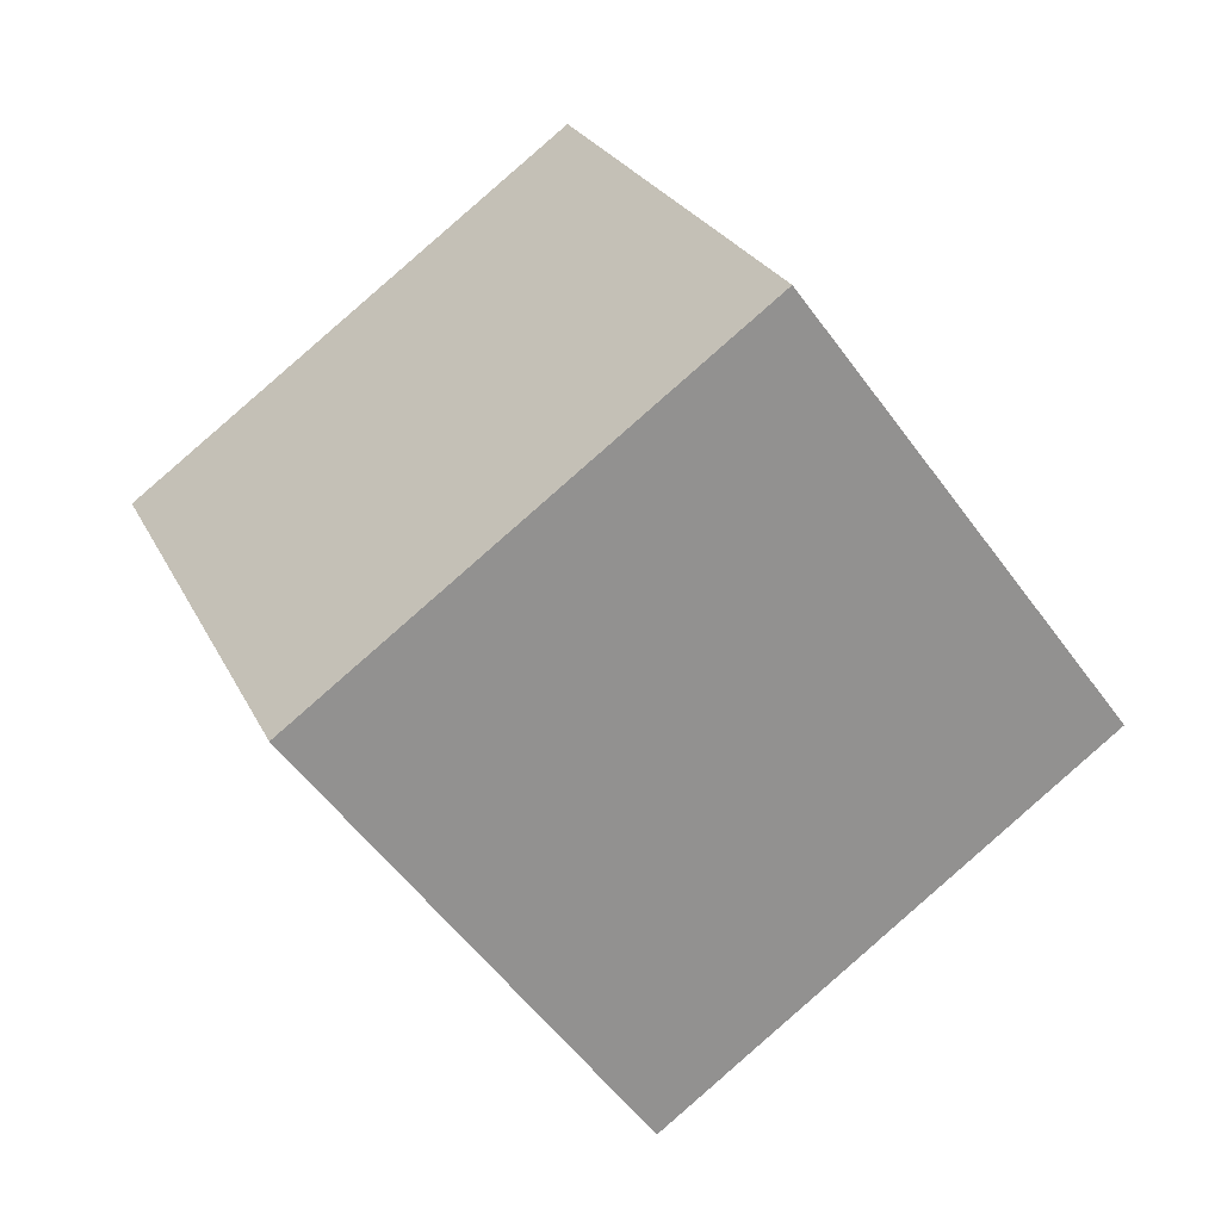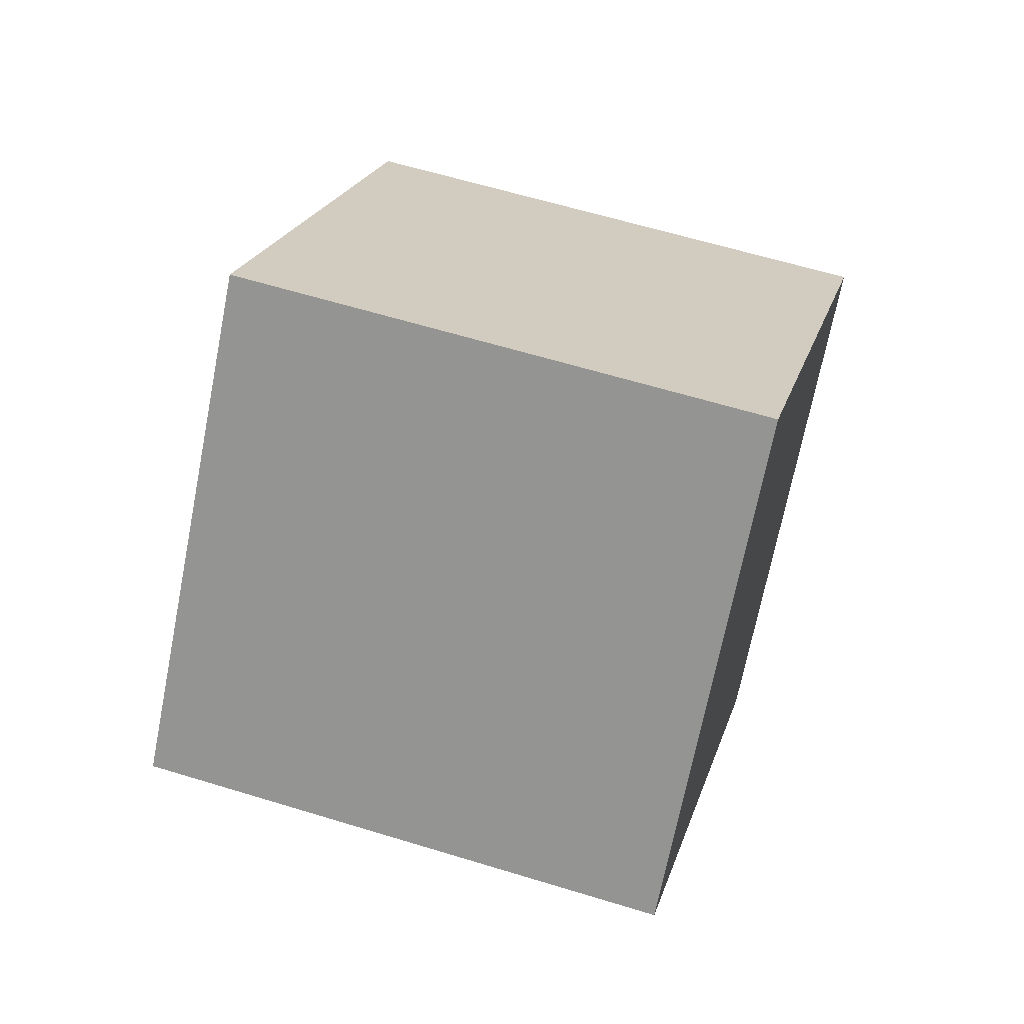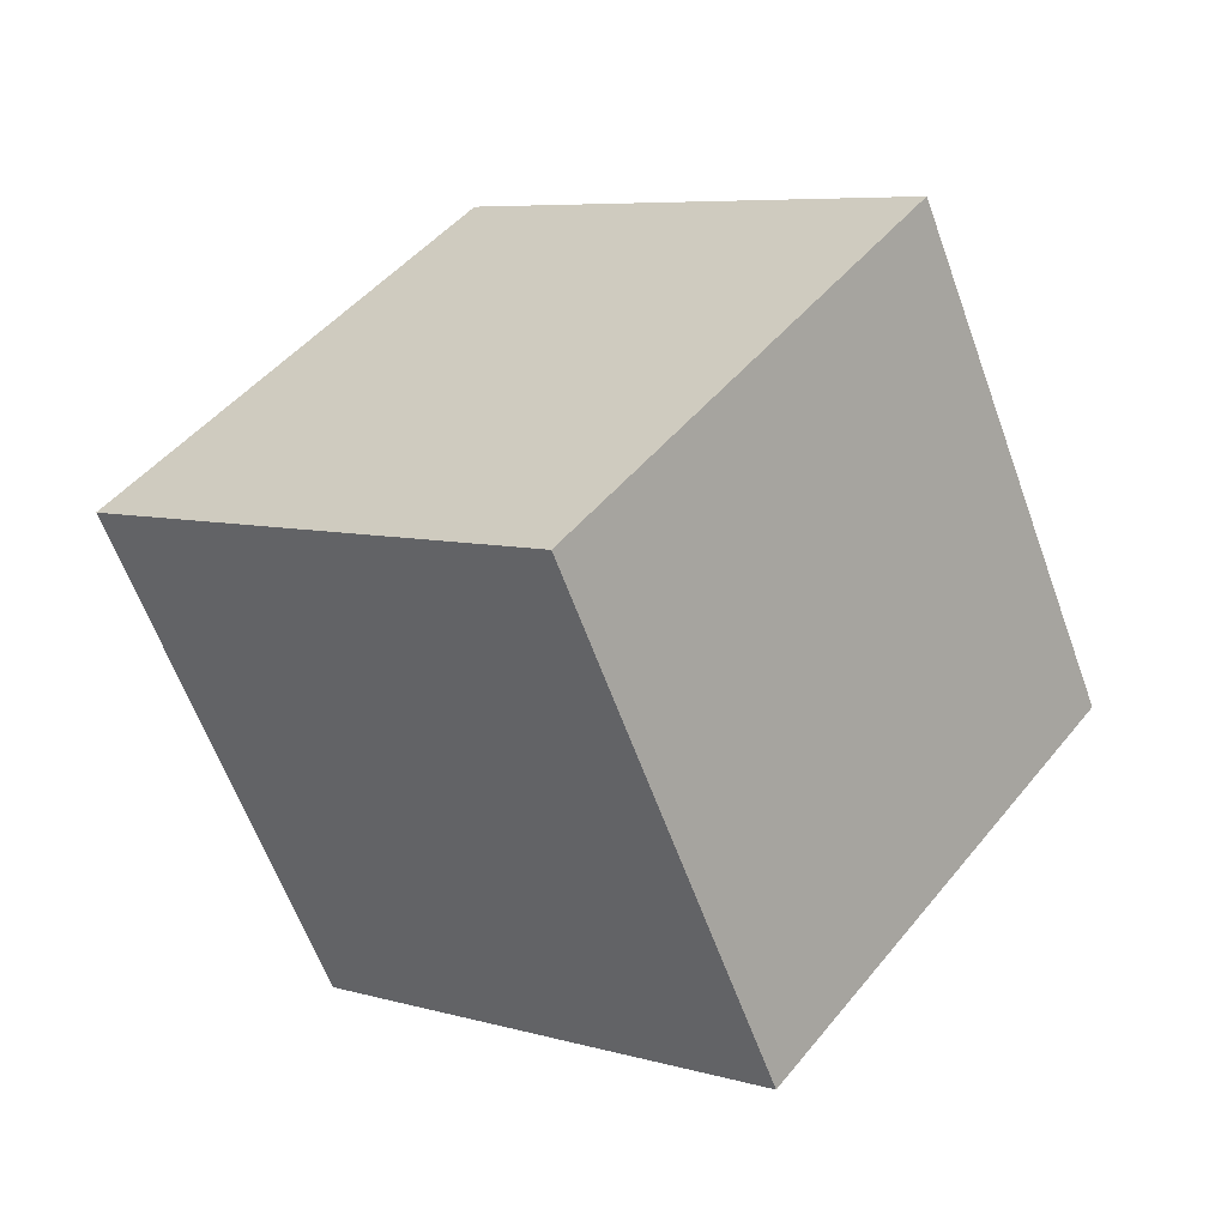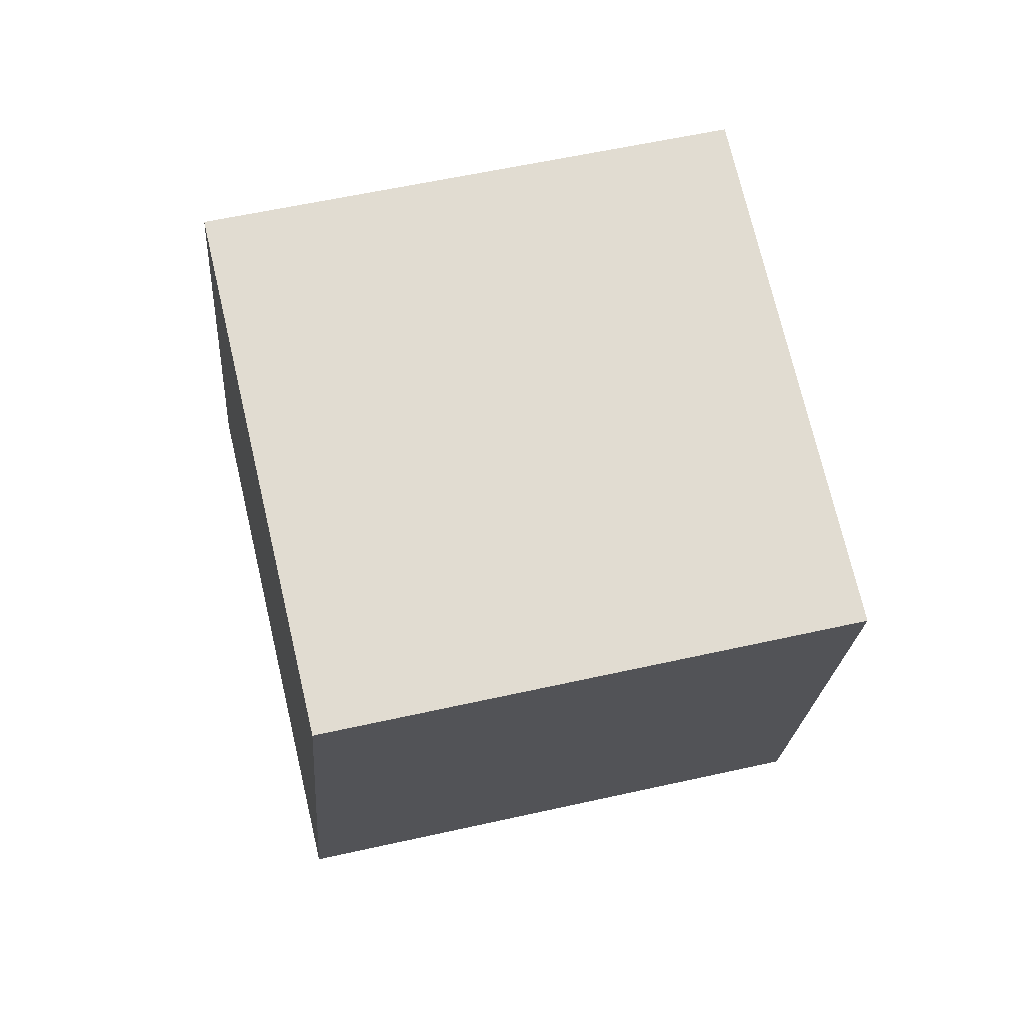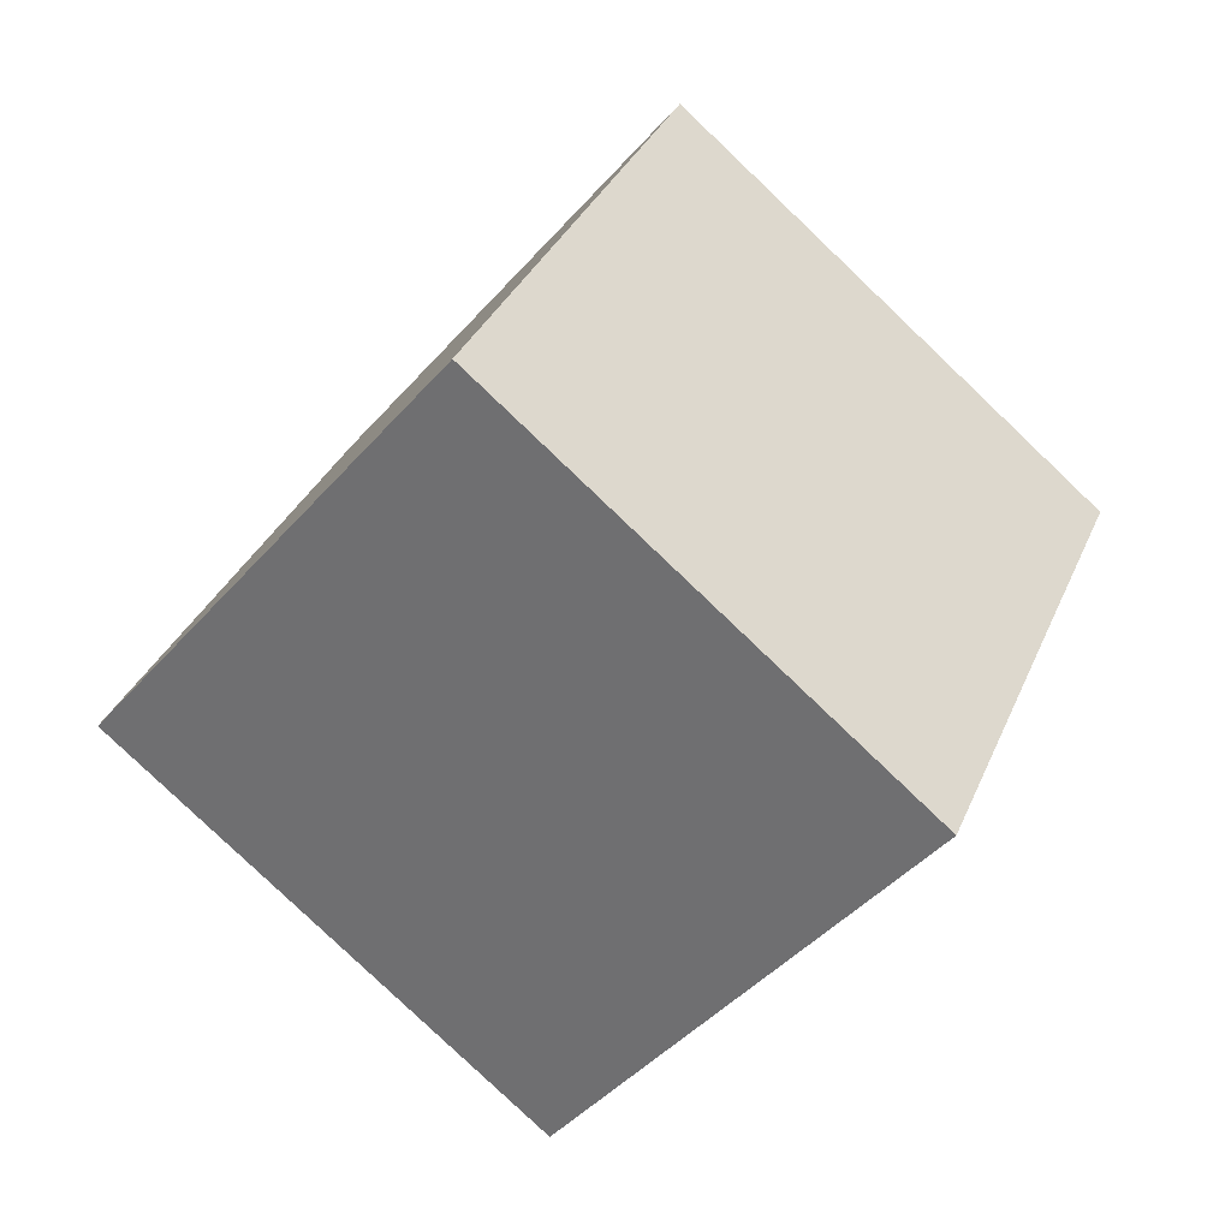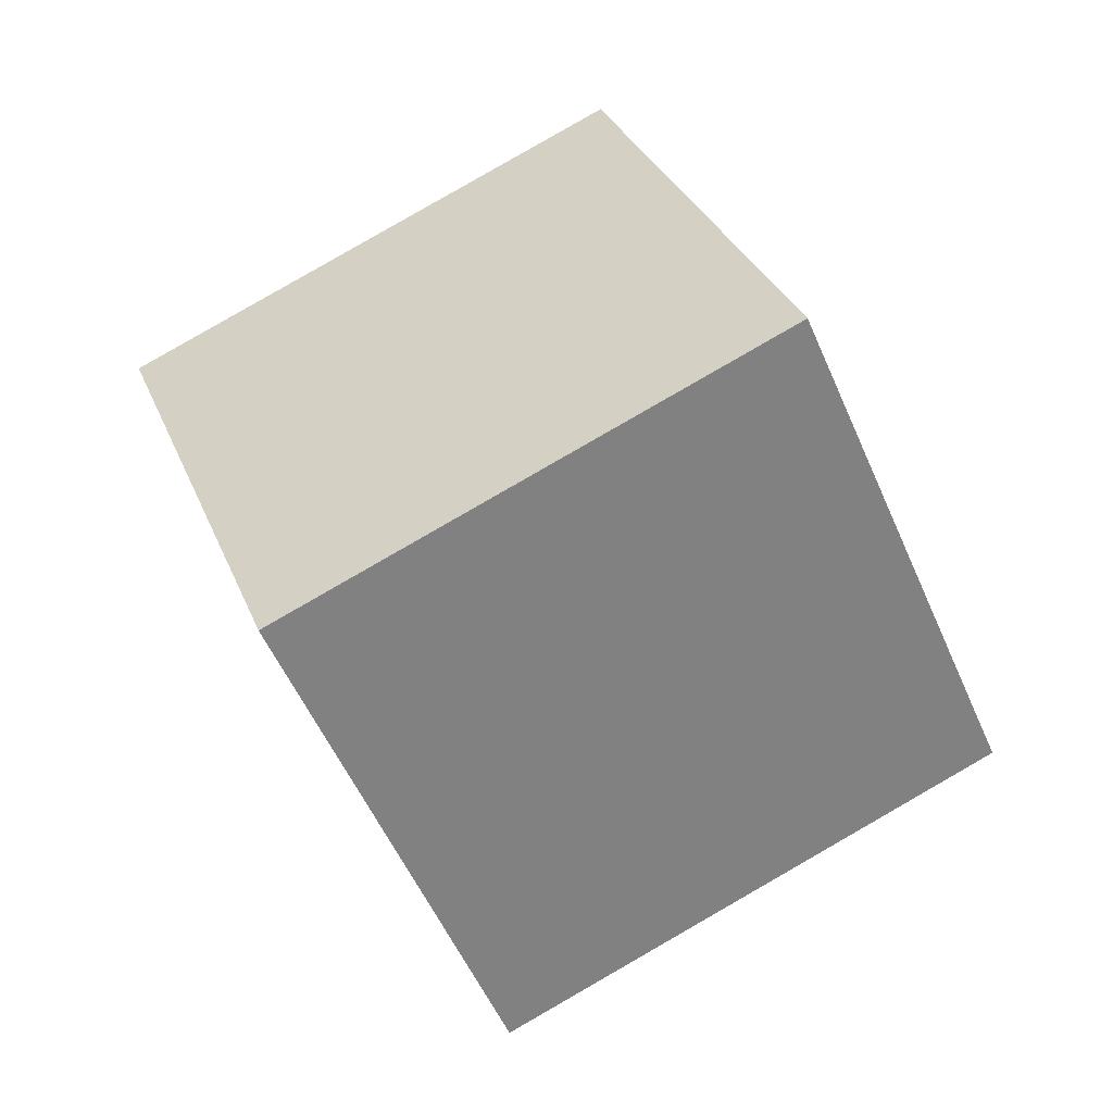
<metadata>
{"format":"obj","ext":"obj","renderer":"f3d","projection":"perspective","resolution":1024,"background":"white","views":[{"elev":-45.7,"azim":-164.4,"up":"+Z"},{"elev":5.9,"azim":39.2,"up":"+Y"},{"elev":26.8,"azim":155.4,"up":"+Y"},{"elev":-34.3,"azim":115.1,"up":"+Y"},{"elev":-59.5,"azim":-13.0,"up":"+Y"},{"elev":-67.8,"azim":142.1,"up":"+Y"}]}
</metadata>
<code>
o Cube.1151_Cube.025
v -22.68 1.905 5.325
v -22.55 2.3 5.366
v -22.86 2.003 4.956
v -22.72 2.398 4.997
v -22.33 1.802 5.13
v -22.19 2.197 5.17
v -22.5 1.9 4.76
v -22.36 2.295 4.801
f 2 3 1
f 4 7 3
f 8 5 7
f 6 1 5
f 7 1 3
f 4 6 8
f 2 4 3
f 4 8 7
f 8 6 5
f 6 2 1
f 7 5 1
f 4 2 6

</code>
